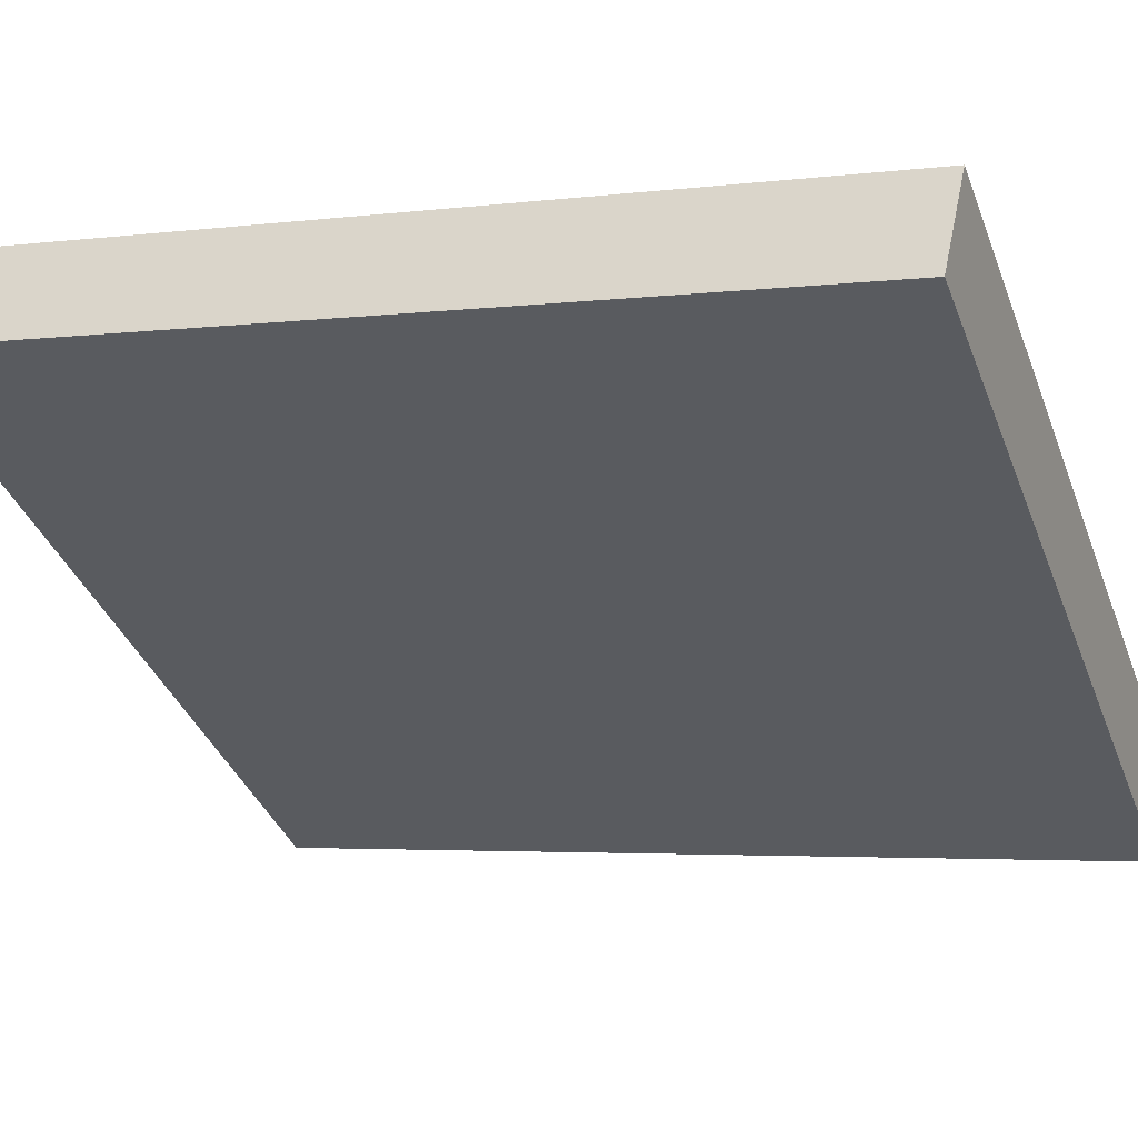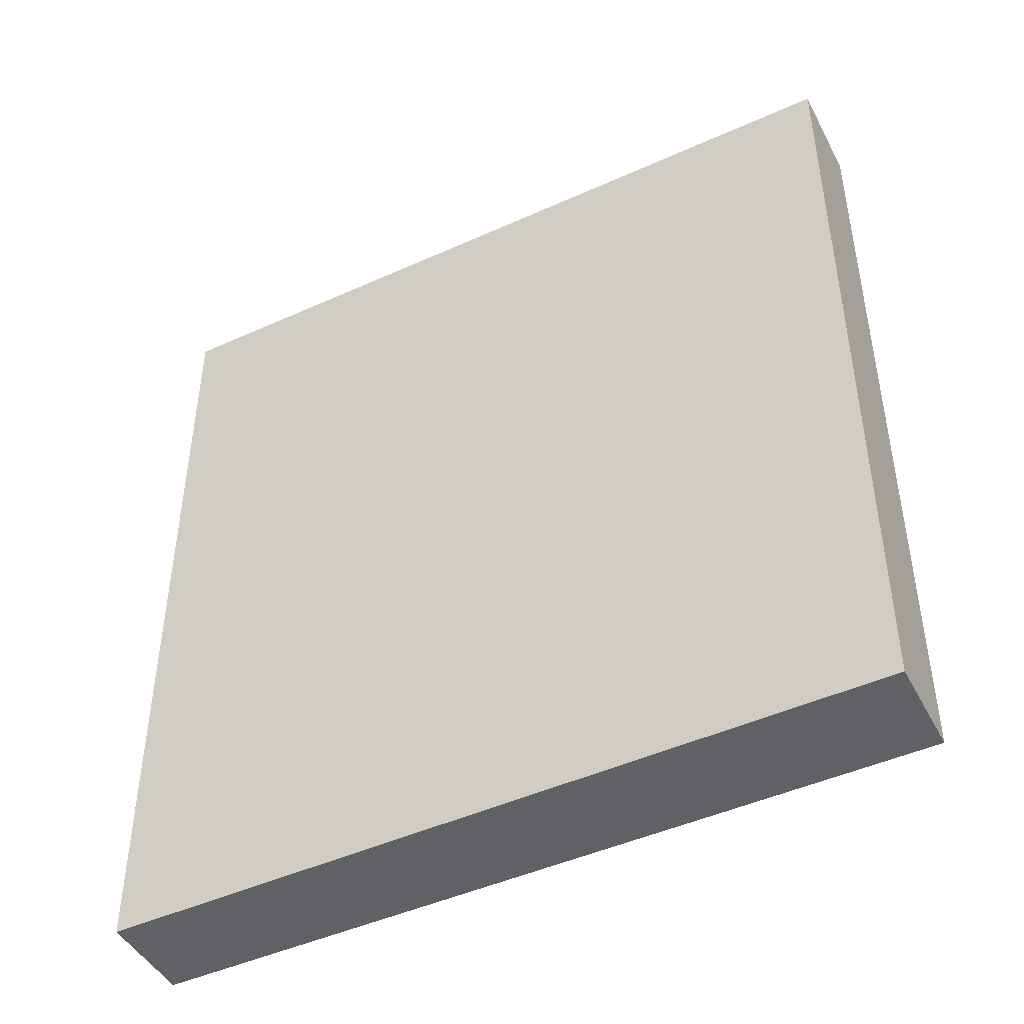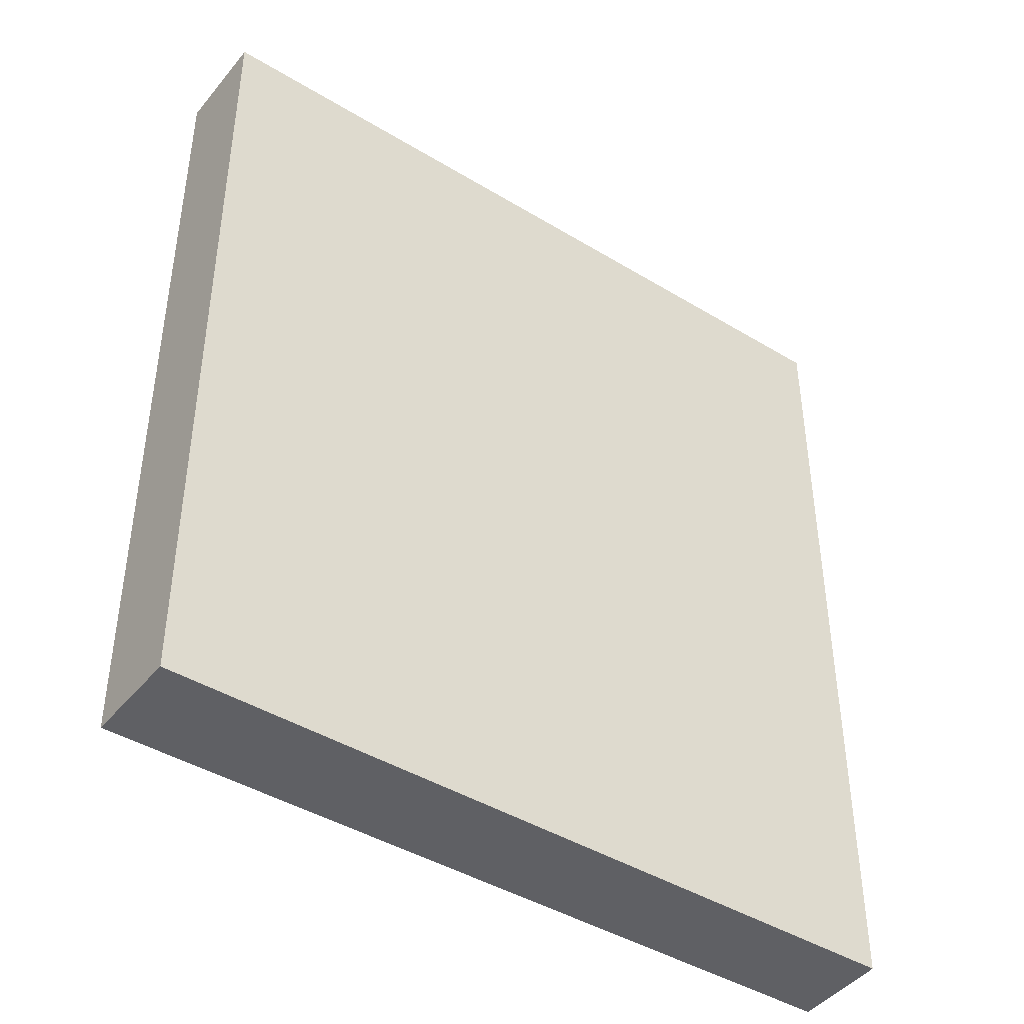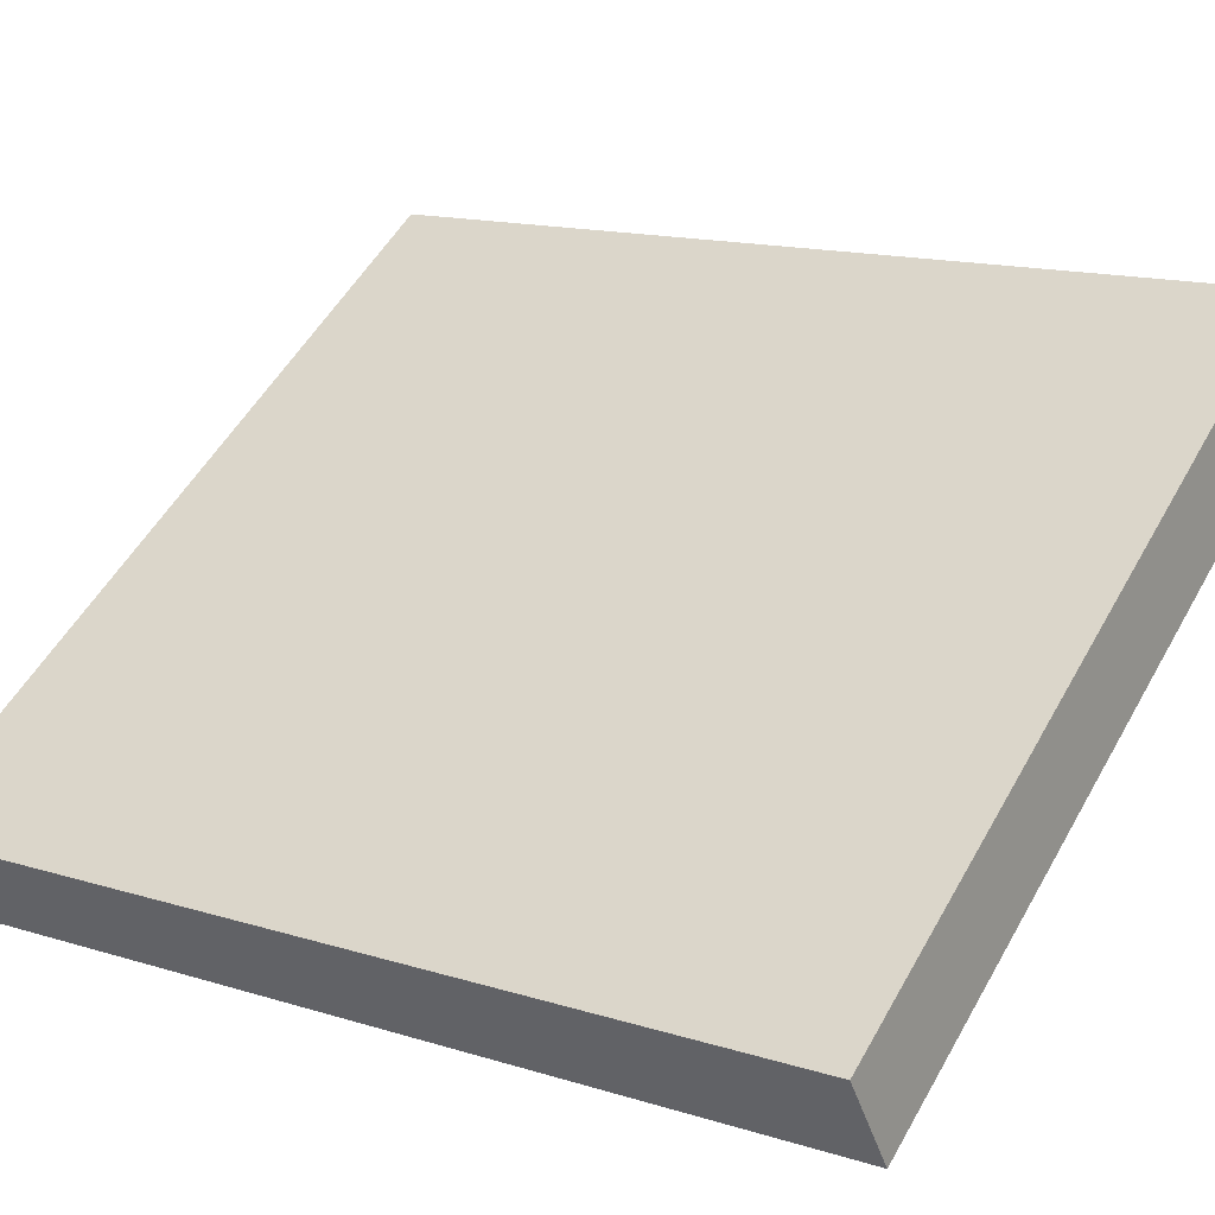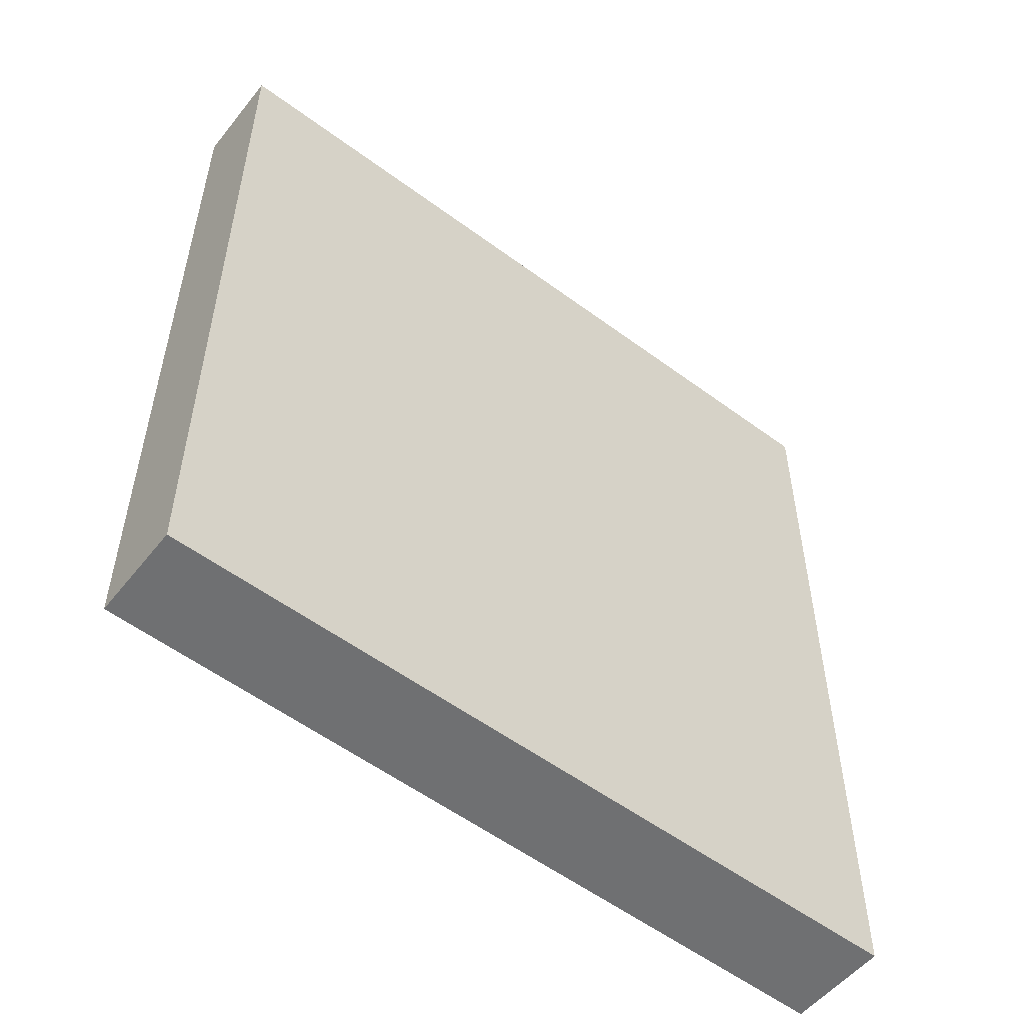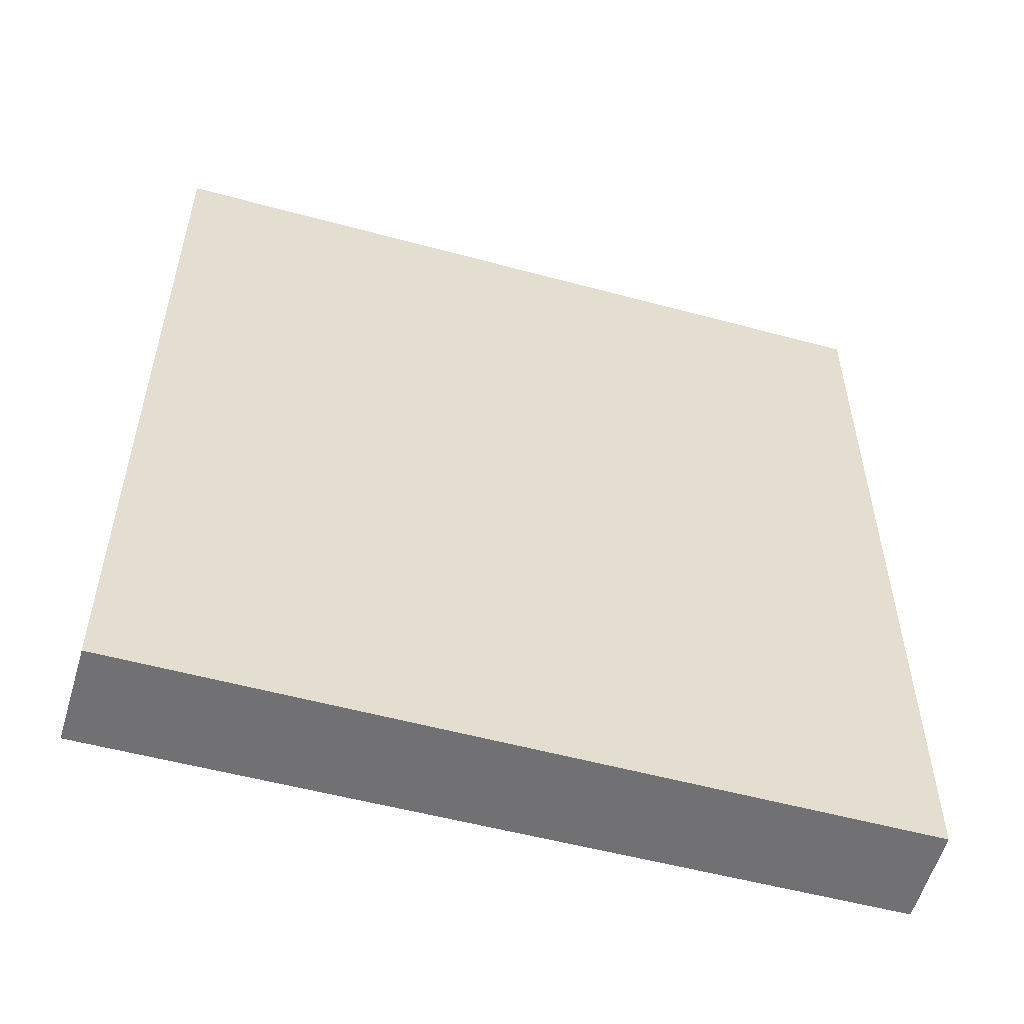
<metadata>
{"format":"obj","ext":"obj","renderer":"f3d","projection":"perspective","resolution":1024,"background":"white","views":[{"elev":-3.6,"azim":113.4,"up":"+Z"},{"elev":-46.7,"azim":-5.1,"up":"+Y"},{"elev":-43.5,"azim":112.3,"up":"+Y"},{"elev":14.4,"azim":-55.7,"up":"+Z"},{"elev":-54.8,"azim":-70.5,"up":"+Y"},{"elev":-55.3,"azim":132.0,"up":"+Y"}]}
</metadata>
<code>
v  5.064 6.556 3.213
v  0.398 6.556 -0.617
v  0 6.556 4.014e-16
v  5.465 6.556 2.558
v  0.398 3.778e-17 -0.617
v  0 0 0
v  5.064 -1.967e-16 3.213
v  5.465 -1.566e-16 2.558
g defaultobject
f 1 2 3
f 2 1 4
f 5 3 2
f 3 5 6
f 6 1 3
f 1 6 7
f 7 4 1
f 4 7 8
f 8 2 4
f 2 8 5
f 5 7 6
f 7 5 8

</code>
